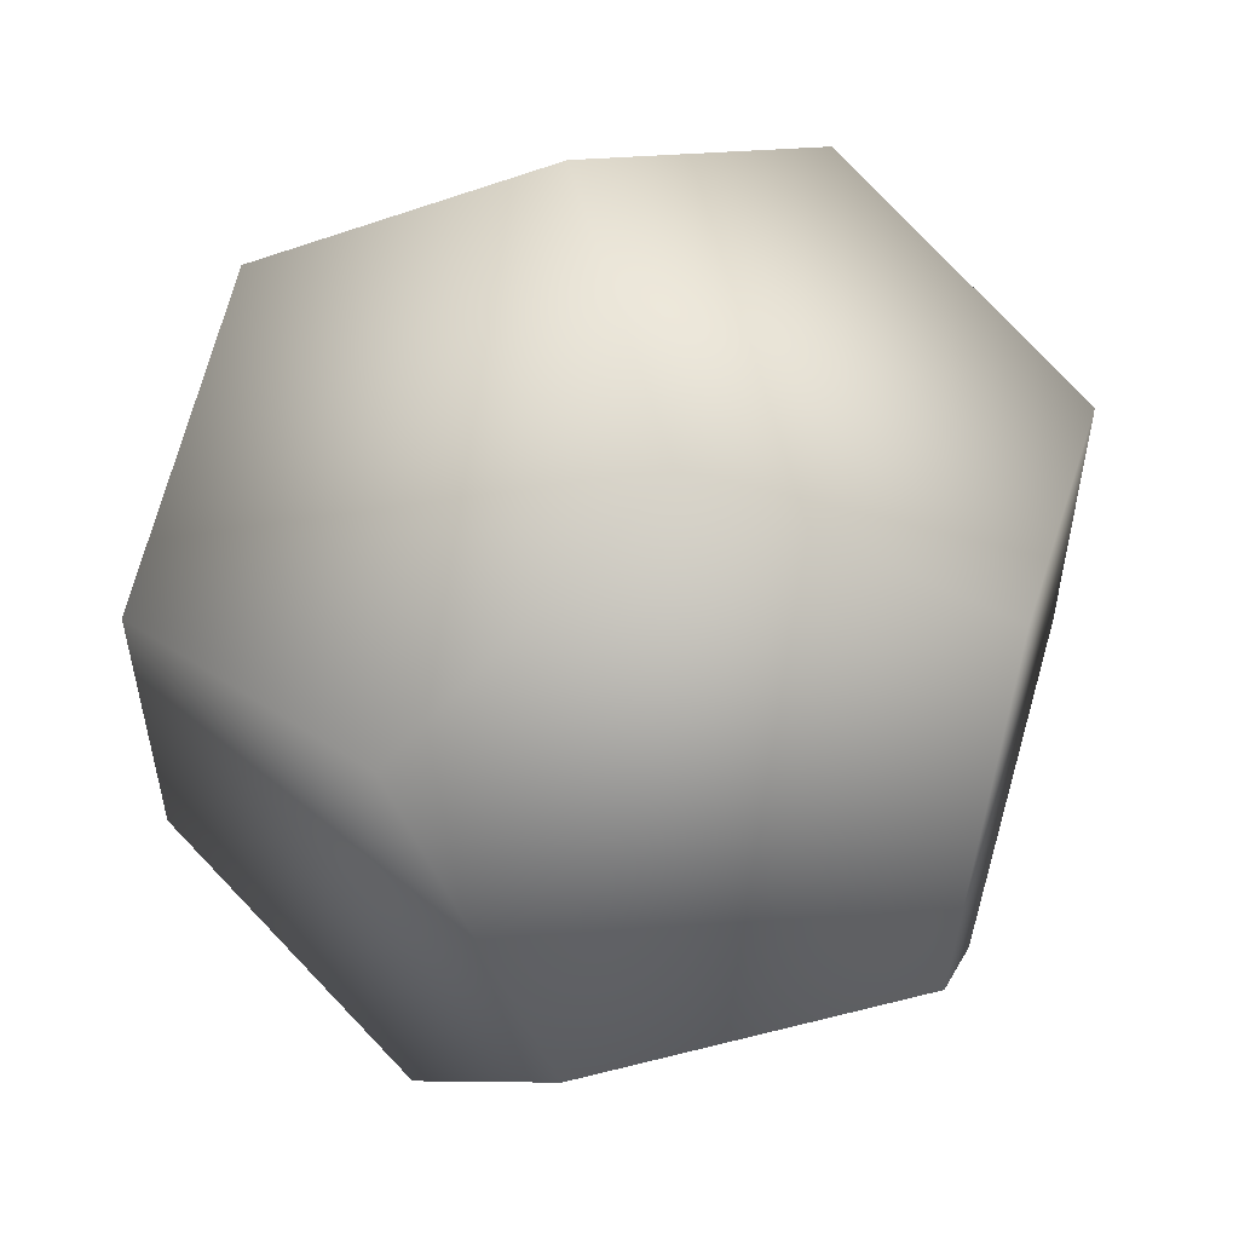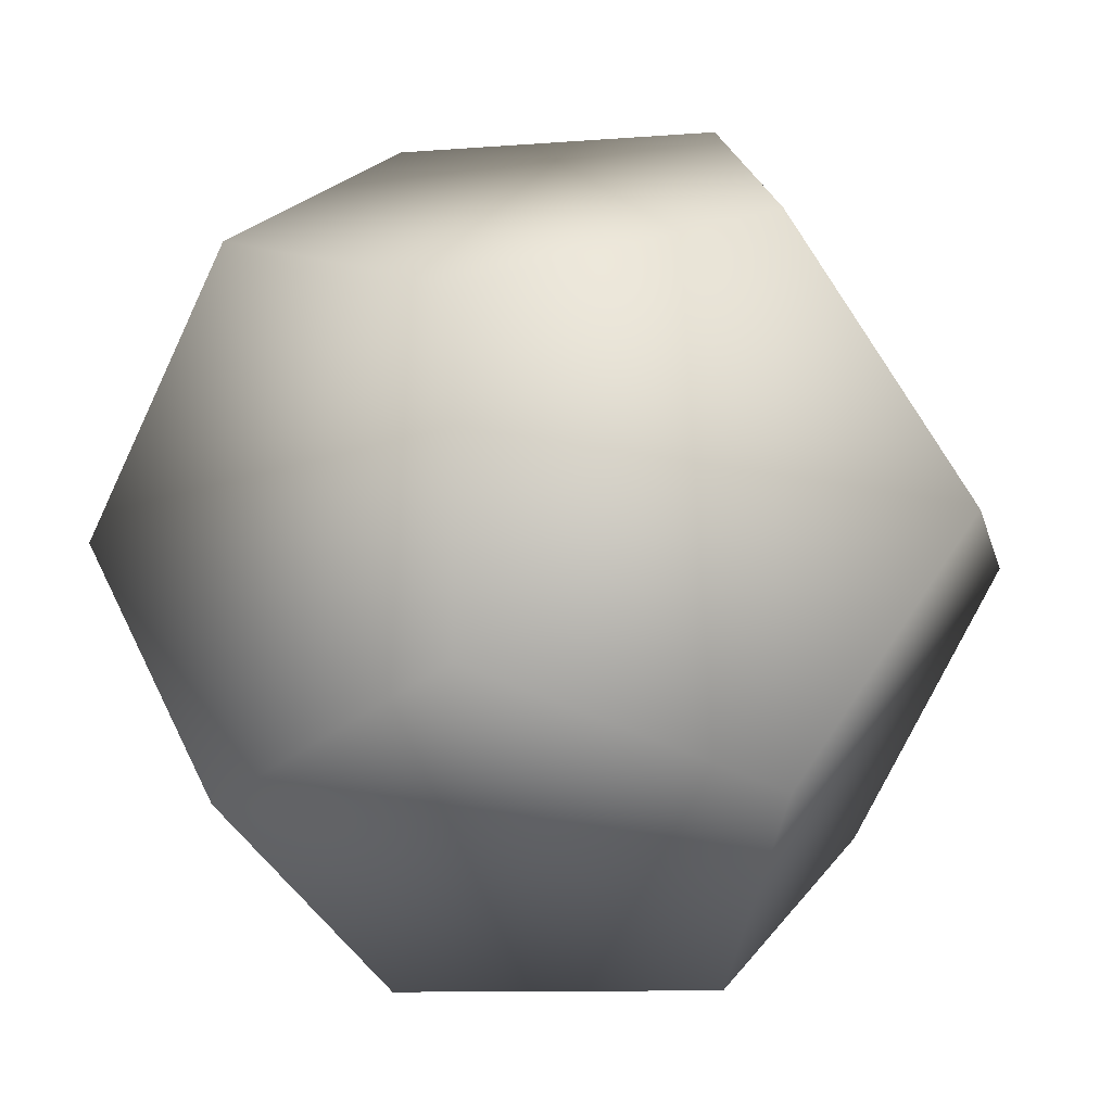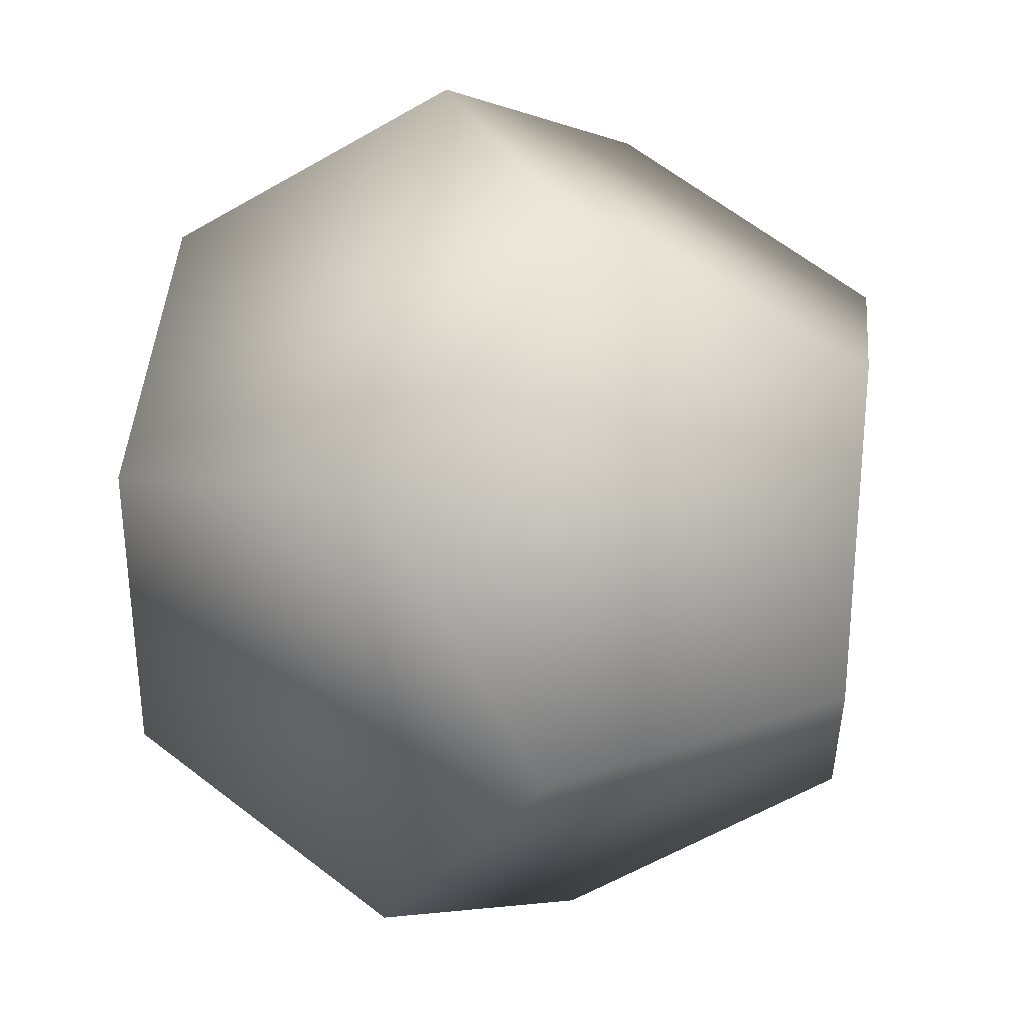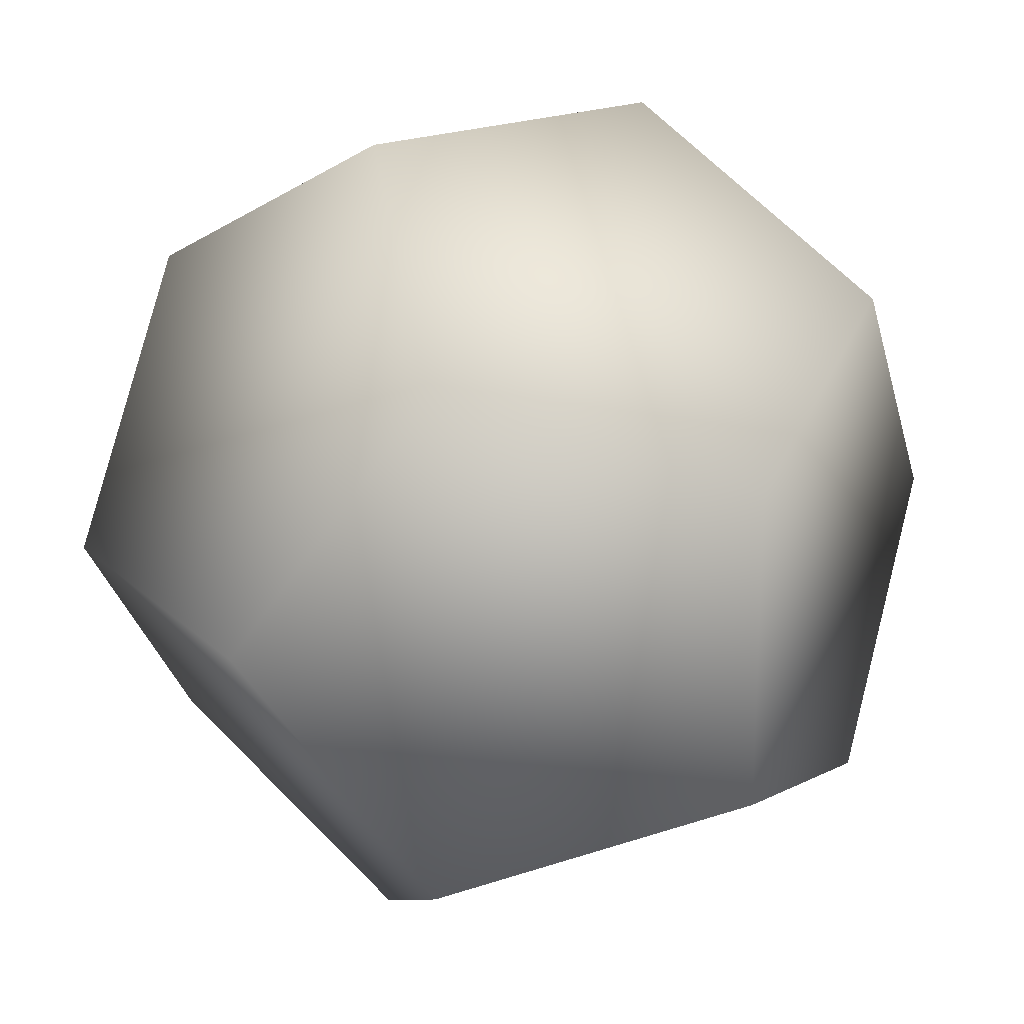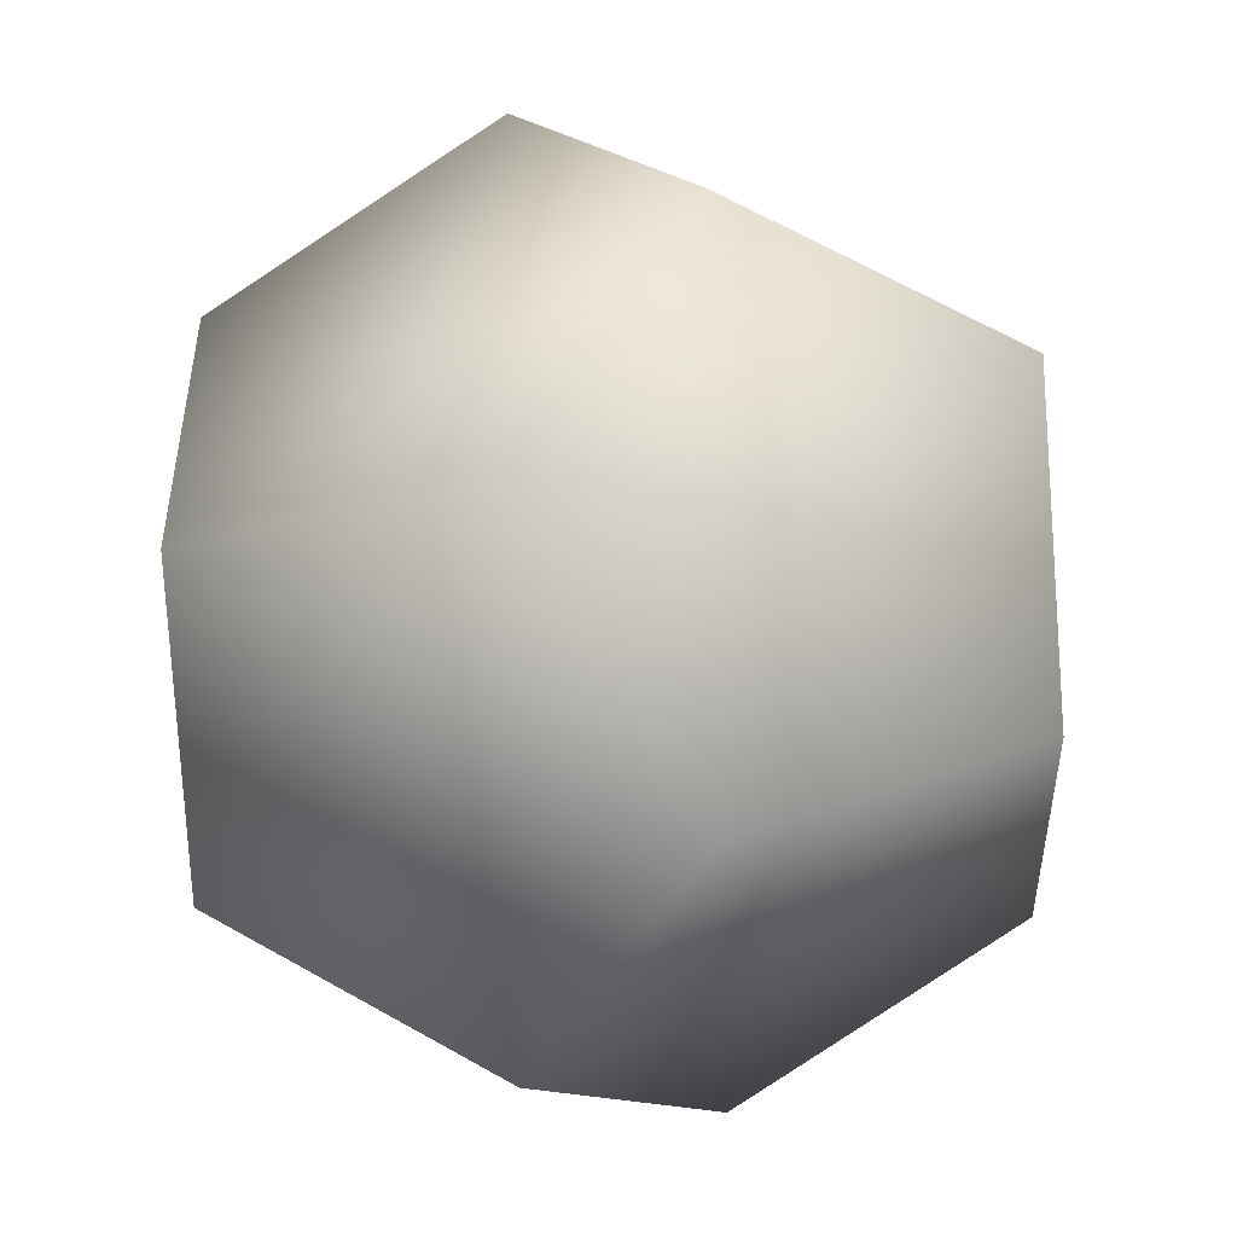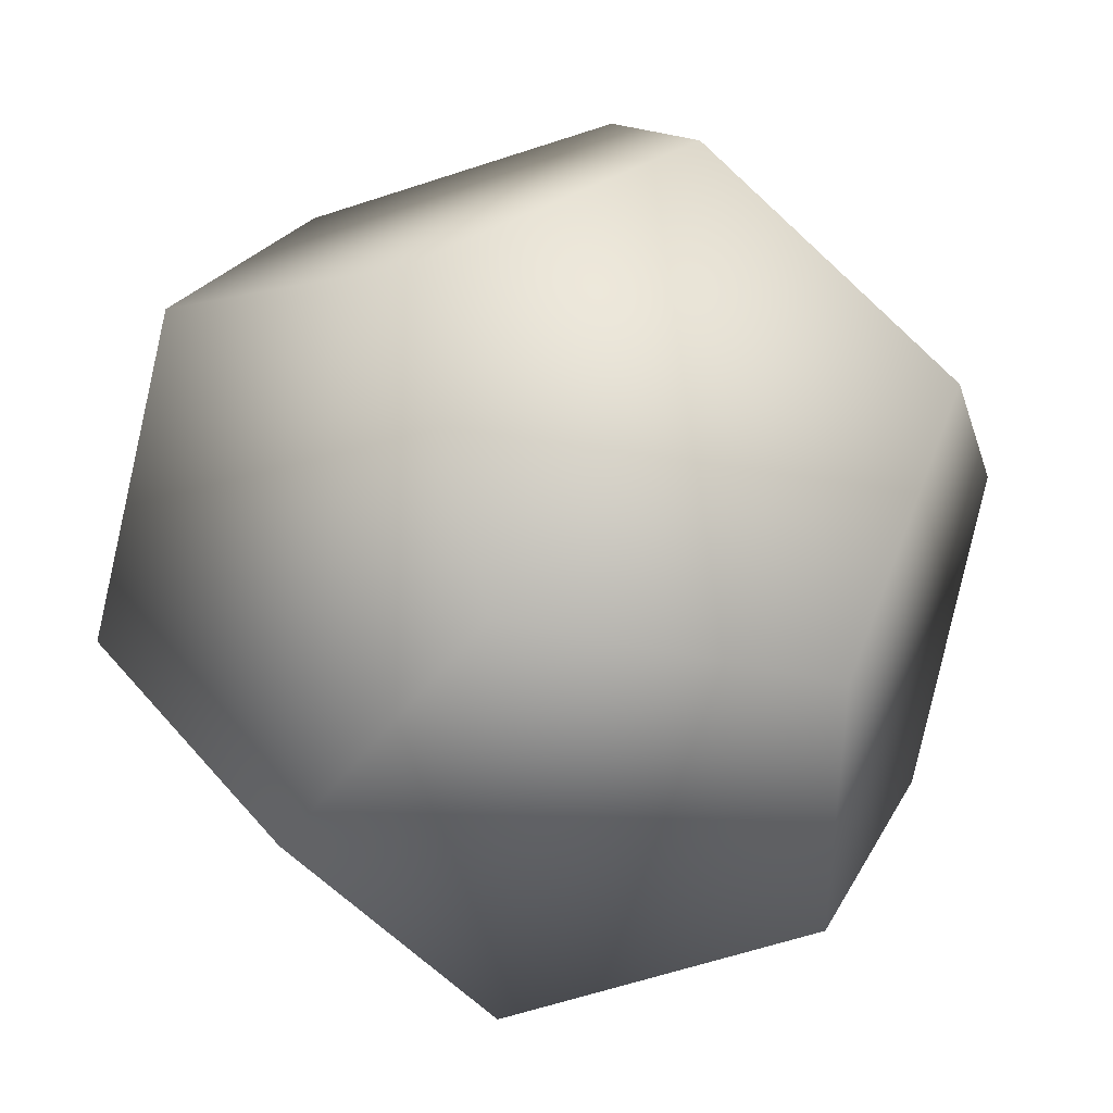
<metadata>
{"format":"obj","ext":"obj","renderer":"f3d","projection":"perspective","resolution":1024,"background":"white","views":[{"elev":55.6,"azim":165.0,"up":"+Z"},{"elev":-9.9,"azim":101.7,"up":"+Z"},{"elev":34.6,"azim":65.5,"up":"+Y"},{"elev":22.2,"azim":-33.3,"up":"+Y"},{"elev":-49.7,"azim":150.2,"up":"+Z"},{"elev":42.2,"azim":53.7,"up":"+Z"}]}
</metadata>
<code>
v 4.236 0 1.618
v 2.618 2.618 2.618
v 0 1.618 4.236
v 0 -1.618 4.236
v 2.618 -2.618 2.618
v 1.894 0 3.065
v -2.618 2.618 2.618
v -4.236 0 1.618
v -2.618 -2.618 2.618
v -1.894 0 3.065
v 1.618 4.236 0
v -1.618 4.236 0
v 0 3.065 1.894
v -1.618 -4.236 0
v 1.618 -4.236 0
v -0 -3.065 1.894
v 4.236 0 -1.618
v 2.618 2.618 -2.618
v 3.065 1.894 0
v -2.618 2.618 -2.618
v -4.236 0 -1.618
v -3.065 1.894 0
v -2.618 -2.618 -2.618
v -3.065 -1.894 0
v 2.618 -2.618 -2.618
v 3.065 -1.894 0
v 0 1.618 -4.236
v 0 3.065 -1.894
v 0 -1.618 -4.236
v 0 -3.065 -1.894
v 1.894 0 -3.065
v -1.894 0 -3.065
f 2 3 4 5 1
f 8 9 4 3 7
f 3 2 11 12 7
f 14 15 5 4 9
f 1 17 18 11 2
f 12 20 21 8 7
f 8 21 23 14 9
f 5 15 25 17 1
f 11 18 27 20 12
f 29 25 15 14 23
f 17 25 29 27 18
f 21 20 27 29 23

</code>
